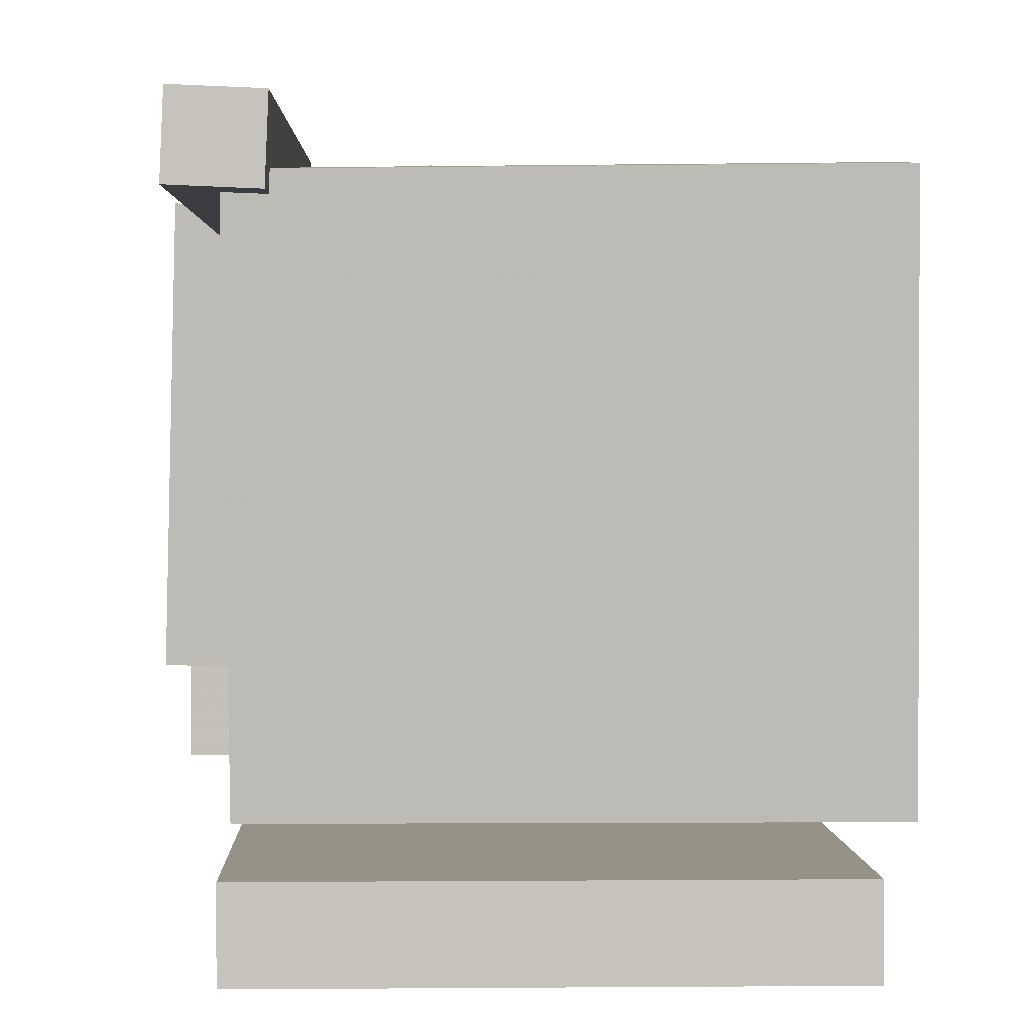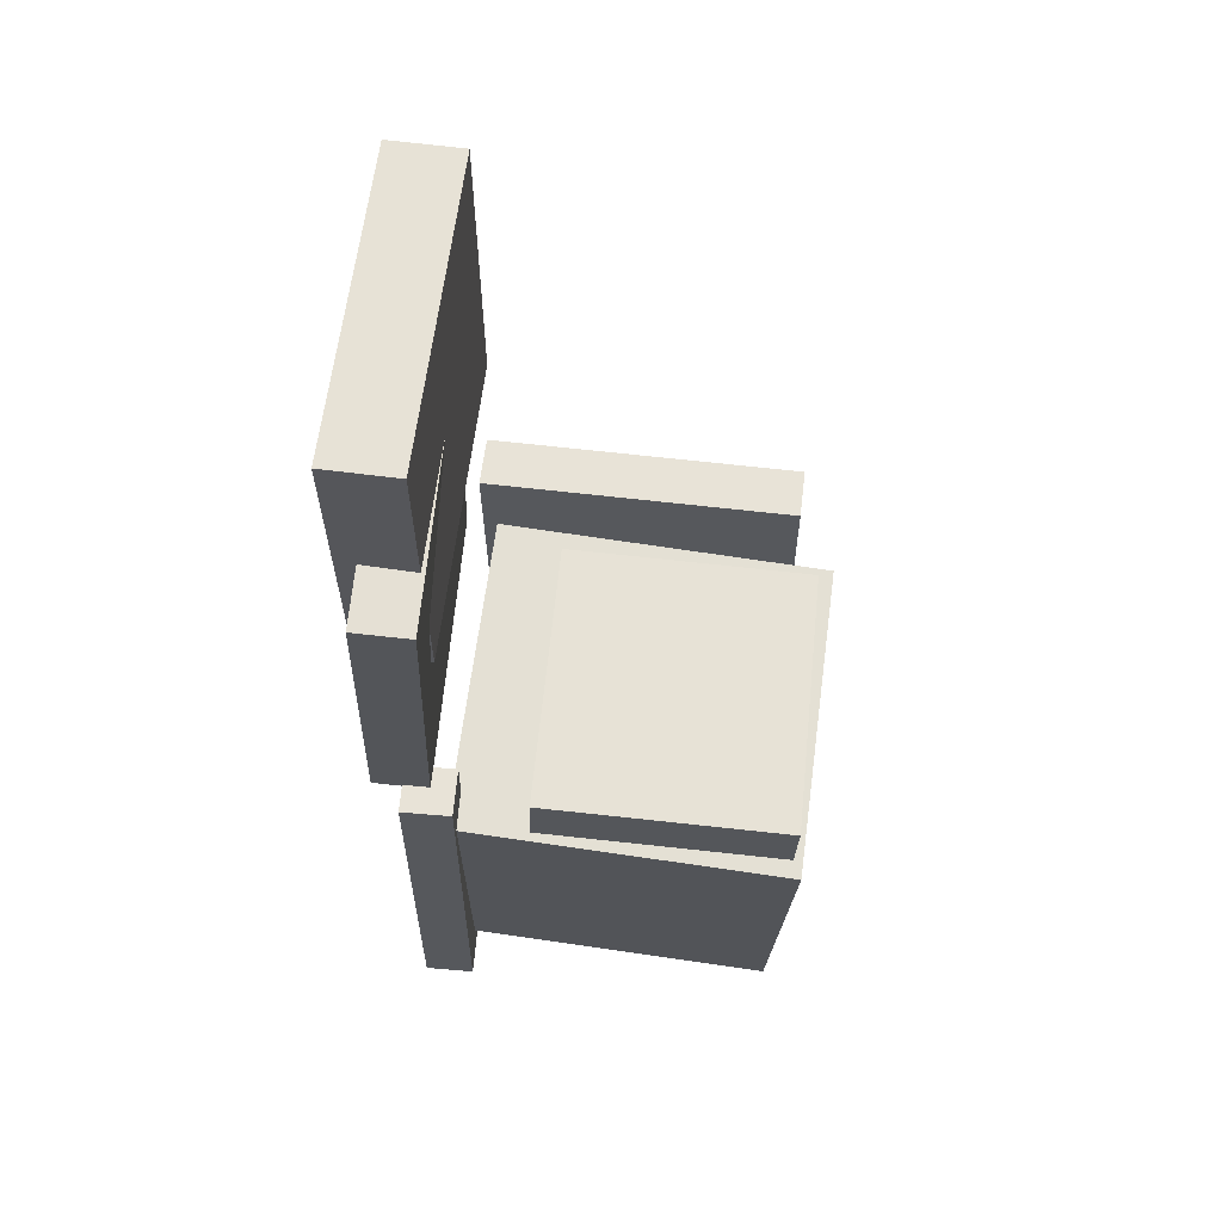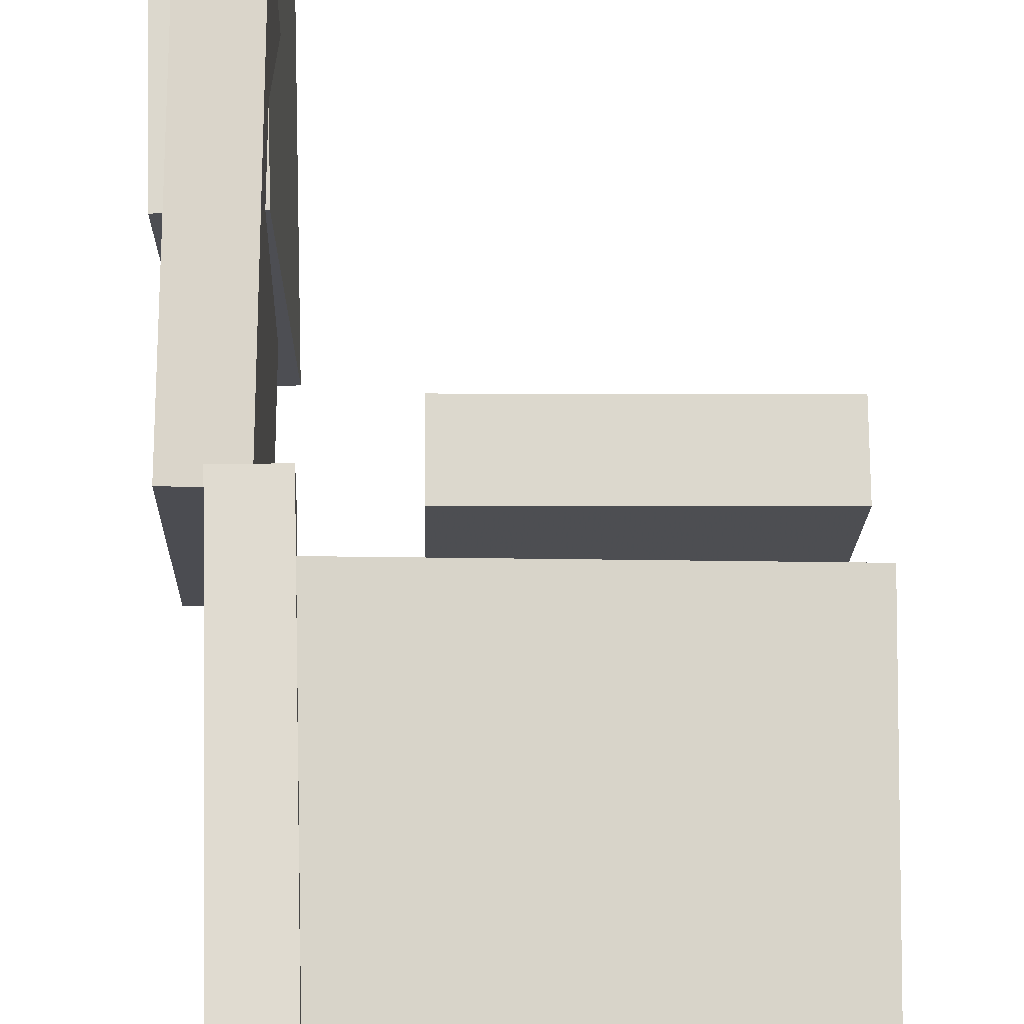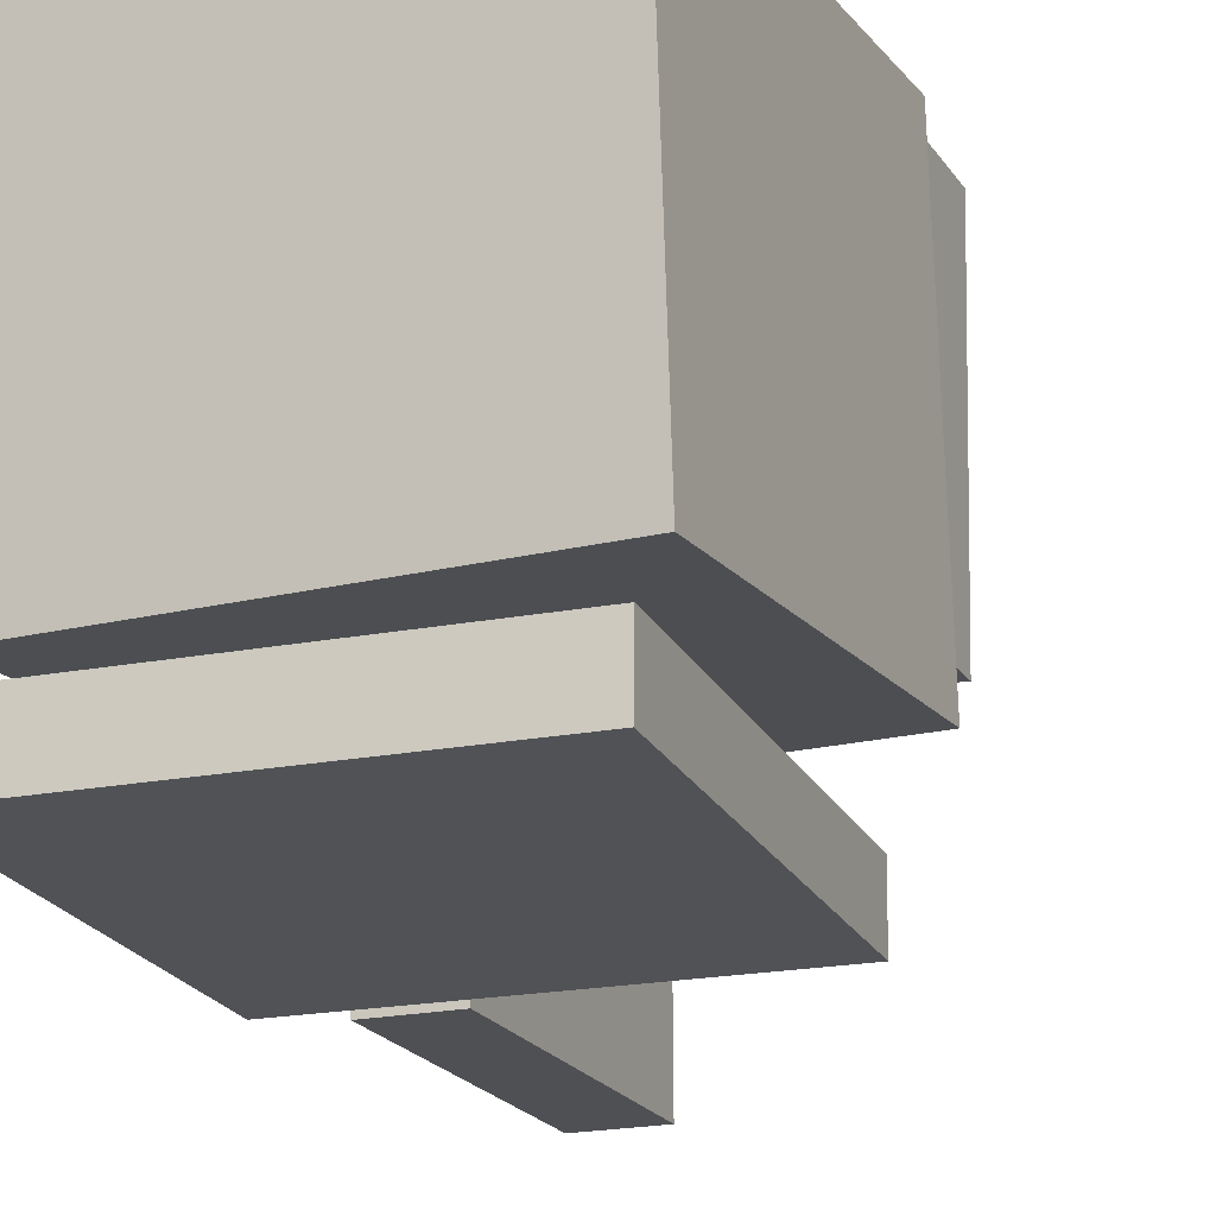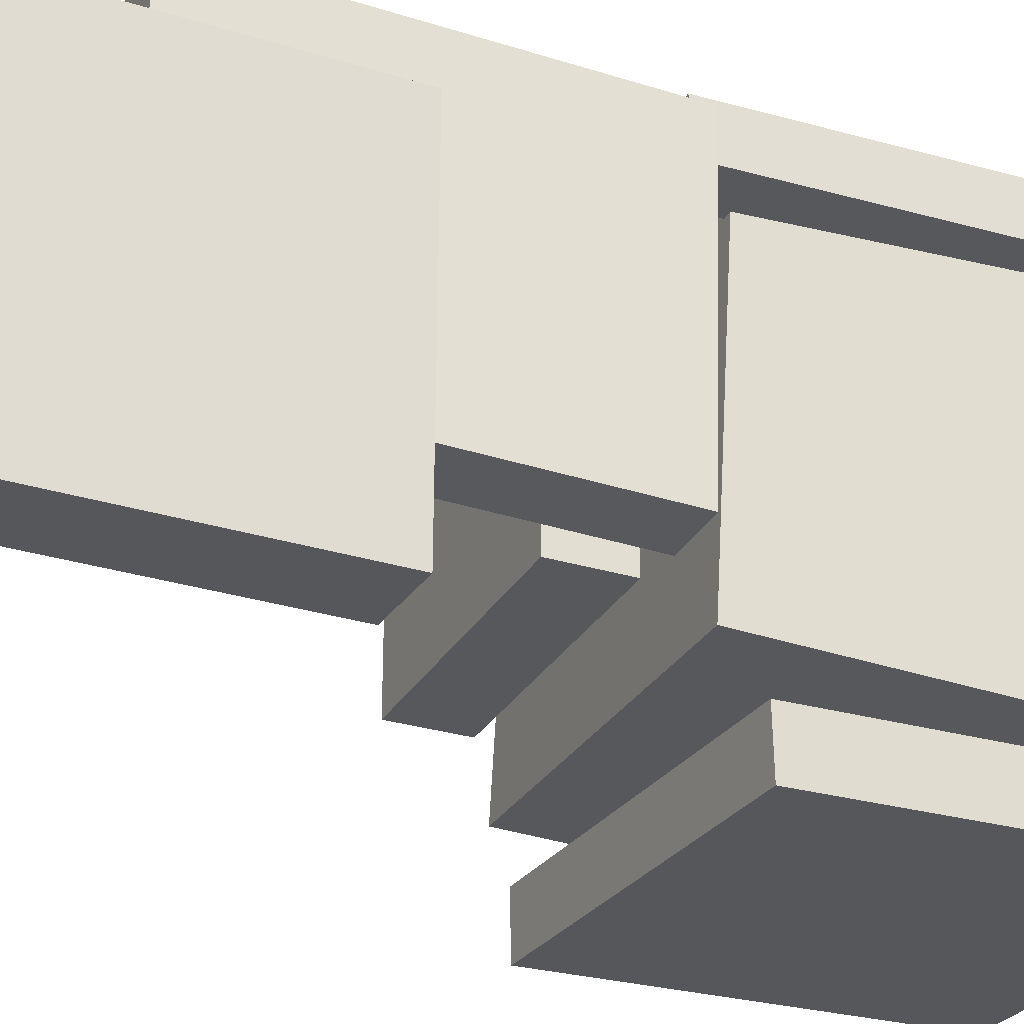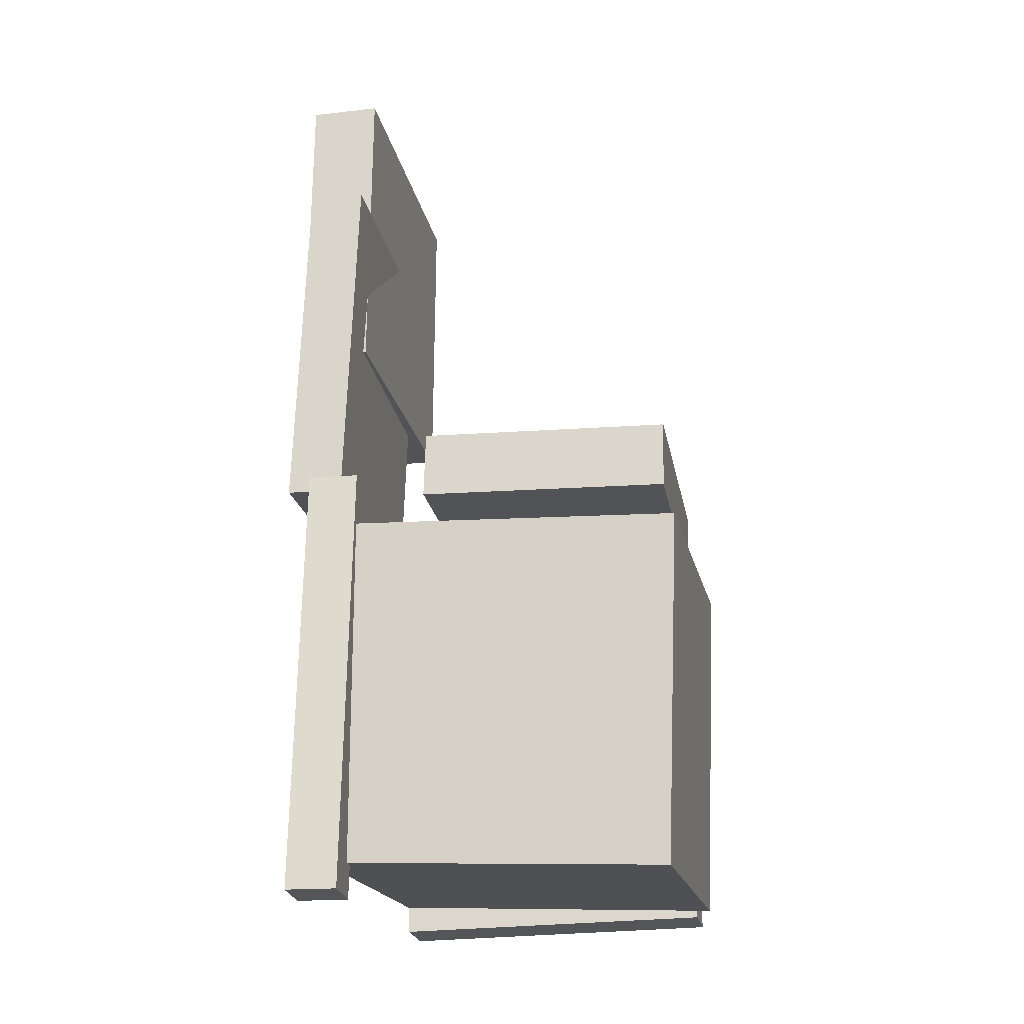
<metadata>
{"format":"obj","ext":"obj","renderer":"f3d","projection":"perspective","resolution":1024,"background":"white","views":[{"elev":2.4,"azim":-1.0,"up":"+Z"},{"elev":63.2,"azim":7.1,"up":"+Y"},{"elev":72.1,"azim":-2.1,"up":"+Z"},{"elev":-19.5,"azim":20.8,"up":"+Z"},{"elev":-27.2,"azim":-116.0,"up":"+Z"},{"elev":-22.8,"azim":11.5,"up":"+Y"}]}
</metadata>
<code>
v -0.1512 -0.02481 0.1715
v -0.1529 -0.02578 0.132
v -0.1538 -0.3808 0.1803
v -0.1555 -0.3818 0.1408
v -0.1096 -0.02516 0.1697
v -0.1113 -0.02612 0.1302
v -0.1122 -0.3812 0.1785
v -0.1139 -0.3822 0.139
f 1.0 7.0 5.0
f 1.0 3.0 7.0
f 1.0 4.0 3.0
f 1.0 2.0 4.0
f 3.0 8.0 7.0
f 3.0 4.0 8.0
f 5.0 7.0 8.0
f 5.0 8.0 6.0
f 1.0 5.0 6.0
f 1.0 6.0 2.0
f 2.0 6.0 8.0
f 2.0 8.0 4.0
v -0.05629 -0.0437 -0.05246
v -0.05127 -0.04697 0.167
v -0.05467 0.0104 -0.05169
v -0.04965 0.007129 0.1678
v 0.1476 -0.04972 -0.05722
v 0.1526 -0.05299 0.1623
v 0.1492 0.004383 -0.05645
v 0.1542 0.001111 0.163
f 9.0 15.0 13.0
f 9.0 11.0 15.0
f 9.0 12.0 11.0
f 9.0 10.0 12.0
f 11.0 16.0 15.0
f 11.0 12.0 16.0
f 13.0 15.0 16.0
f 13.0 16.0 14.0
f 9.0 13.0 14.0
f 9.0 14.0 10.0
f 10.0 14.0 16.0
f 10.0 16.0 12.0
v -0.1698 0.2735 -0.06761
v -0.1634 0.2632 0.162
v -0.1236 0.2714 -0.06899
v -0.1172 0.2611 0.1606
v -0.1831 -0.01663 -0.08031
v -0.1767 -0.02697 0.1493
v -0.1369 -0.01869 -0.08169
v -0.1305 -0.02903 0.1479
f 17.0 23.0 21.0
f 17.0 19.0 23.0
f 17.0 20.0 19.0
f 17.0 18.0 20.0
f 19.0 24.0 23.0
f 19.0 20.0 24.0
f 21.0 23.0 24.0
f 21.0 24.0 22.0
f 17.0 21.0 22.0
f 17.0 22.0 18.0
f 18.0 22.0 24.0
f 18.0 24.0 20.0
v 0.1496 -0.3527 -0.1163
v -0.1309 -0.3384 -0.1183
v 0.164 -0.06655 -0.09984
v -0.1165 -0.05231 -0.1018
v 0.1469 -0.3679 0.1504
v -0.1335 -0.3536 0.1484
v 0.1613 -0.08176 0.1668
v -0.1191 -0.06752 0.1648
f 25.0 31.0 29.0
f 25.0 27.0 31.0
f 25.0 28.0 27.0
f 25.0 26.0 28.0
f 27.0 32.0 31.0
f 27.0 28.0 32.0
f 29.0 31.0 32.0
f 29.0 32.0 30.0
f 25.0 29.0 30.0
f 25.0 30.0 26.0
f 26.0 30.0 32.0
f 26.0 32.0 28.0
v -0.1205 0.3902 -0.1397
v -0.1796 0.3905 -0.1398
v -0.121 0.3886 0.1135
v -0.1801 0.3889 0.1134
v -0.122 0.1261 -0.1414
v -0.1811 0.1264 -0.1415
v -0.1225 0.1245 0.1118
v -0.1816 0.1248 0.1117
f 33.0 39.0 37.0
f 33.0 35.0 39.0
f 33.0 36.0 35.0
f 33.0 34.0 36.0
f 35.0 40.0 39.0
f 35.0 36.0 40.0
f 37.0 39.0 40.0
f 37.0 40.0 38.0
f 33.0 37.0 38.0
f 33.0 38.0 34.0
f 34.0 38.0 40.0
f 34.0 40.0 36.0
v -0.1355 -0.3568 -0.1396
v -0.1391 -0.06679 -0.1465
v -0.1355 -0.3579 -0.1831
v -0.139 -0.06783 -0.19
v 0.1356 -0.3535 -0.1395
v 0.1321 -0.06349 -0.1464
v 0.1357 -0.3546 -0.183
v 0.1321 -0.06453 -0.1898
f 41.0 47.0 45.0
f 41.0 43.0 47.0
f 41.0 44.0 43.0
f 41.0 42.0 44.0
f 43.0 48.0 47.0
f 43.0 44.0 48.0
f 45.0 47.0 48.0
f 45.0 48.0 46.0
f 41.0 45.0 46.0
f 41.0 46.0 42.0
f 42.0 46.0 48.0
f 42.0 48.0 44.0

</code>
